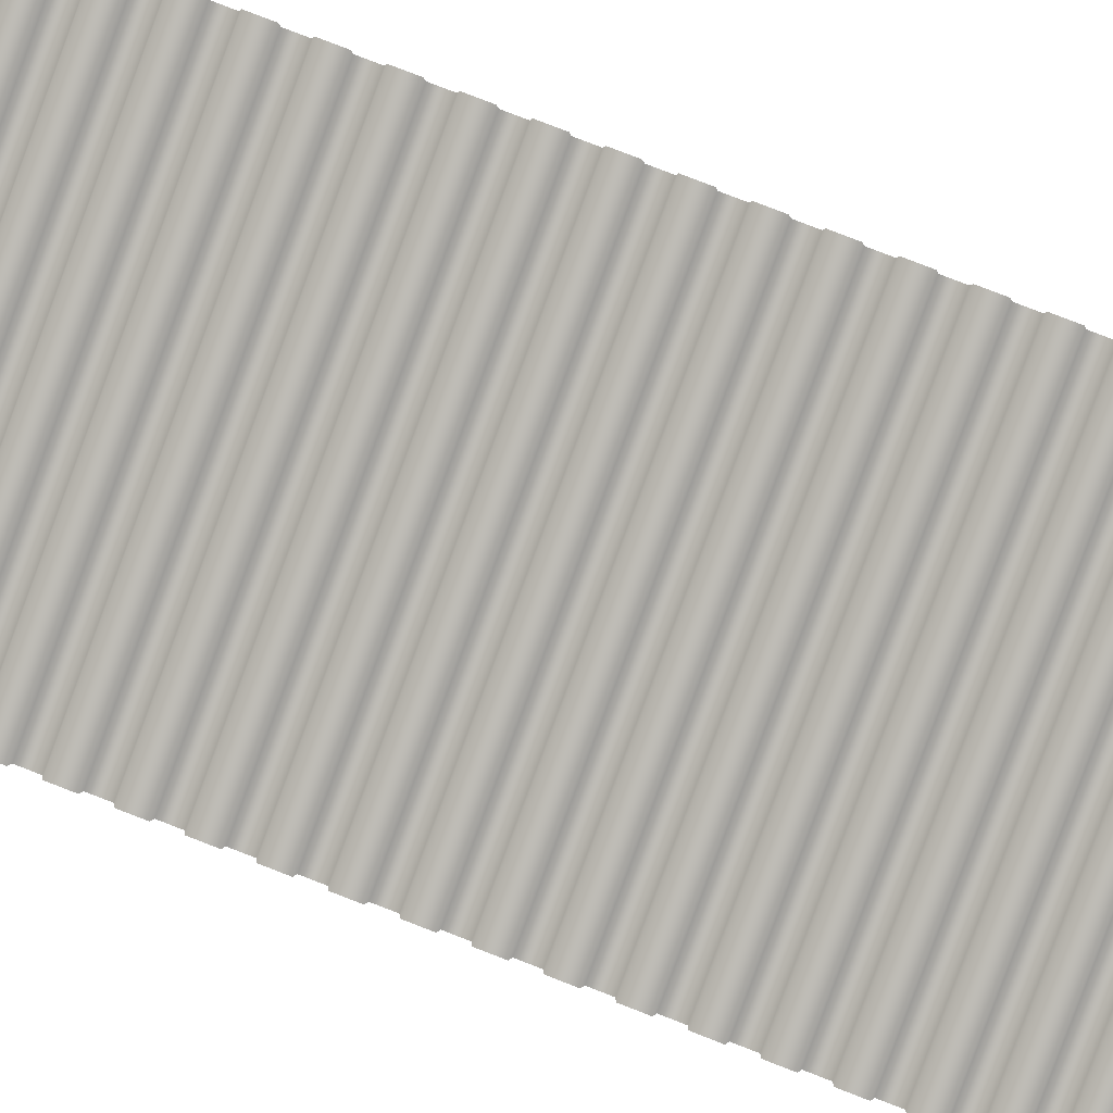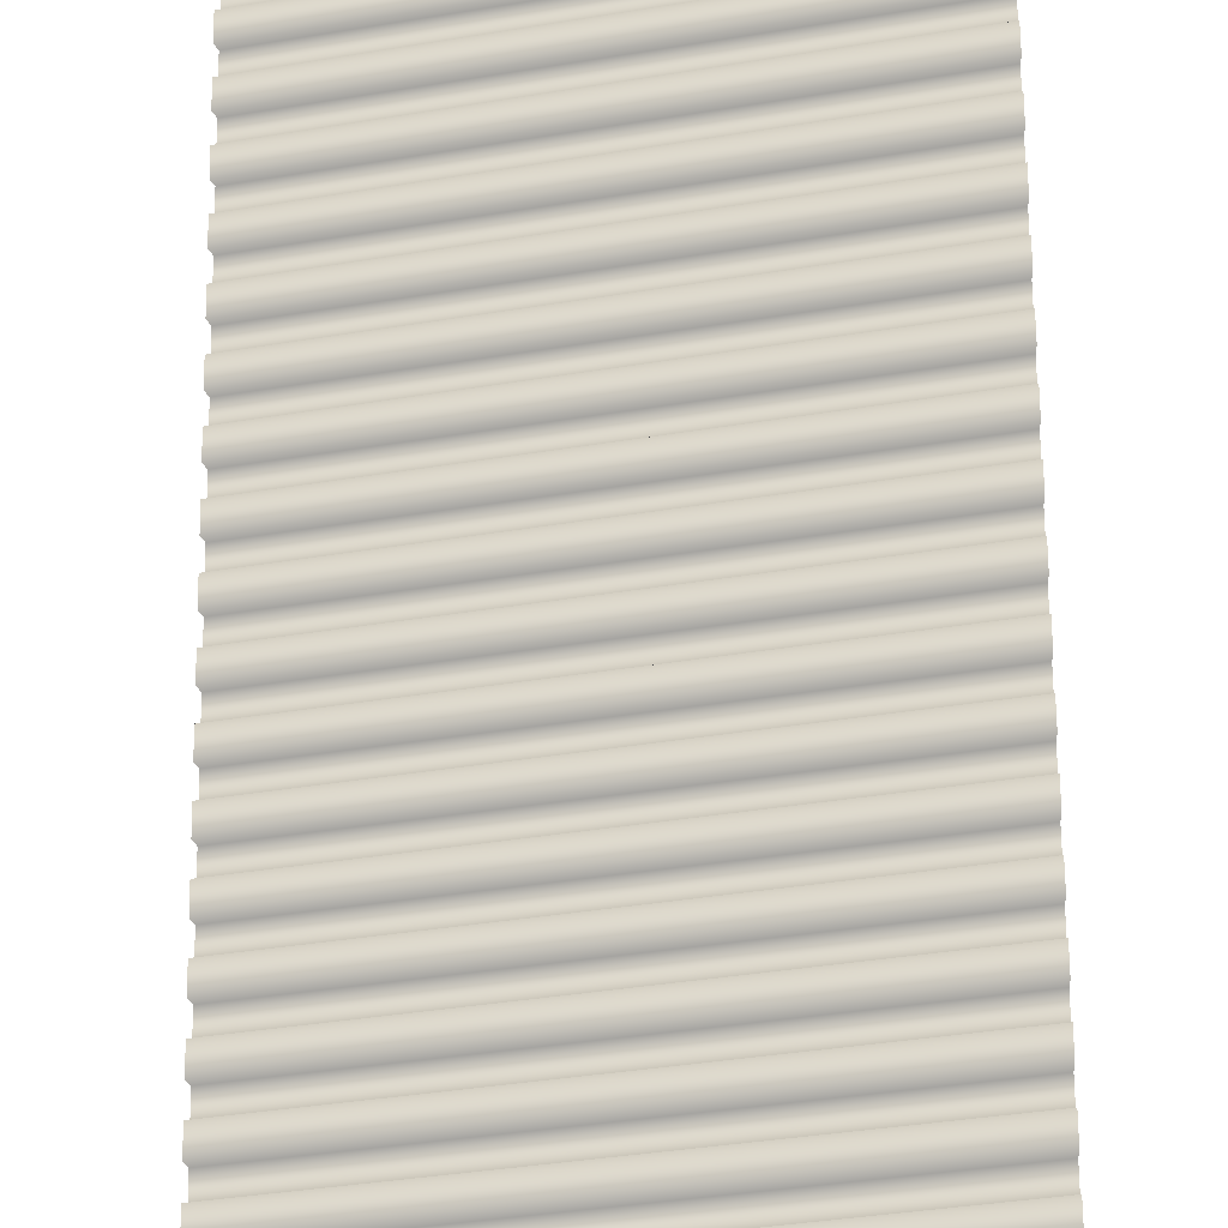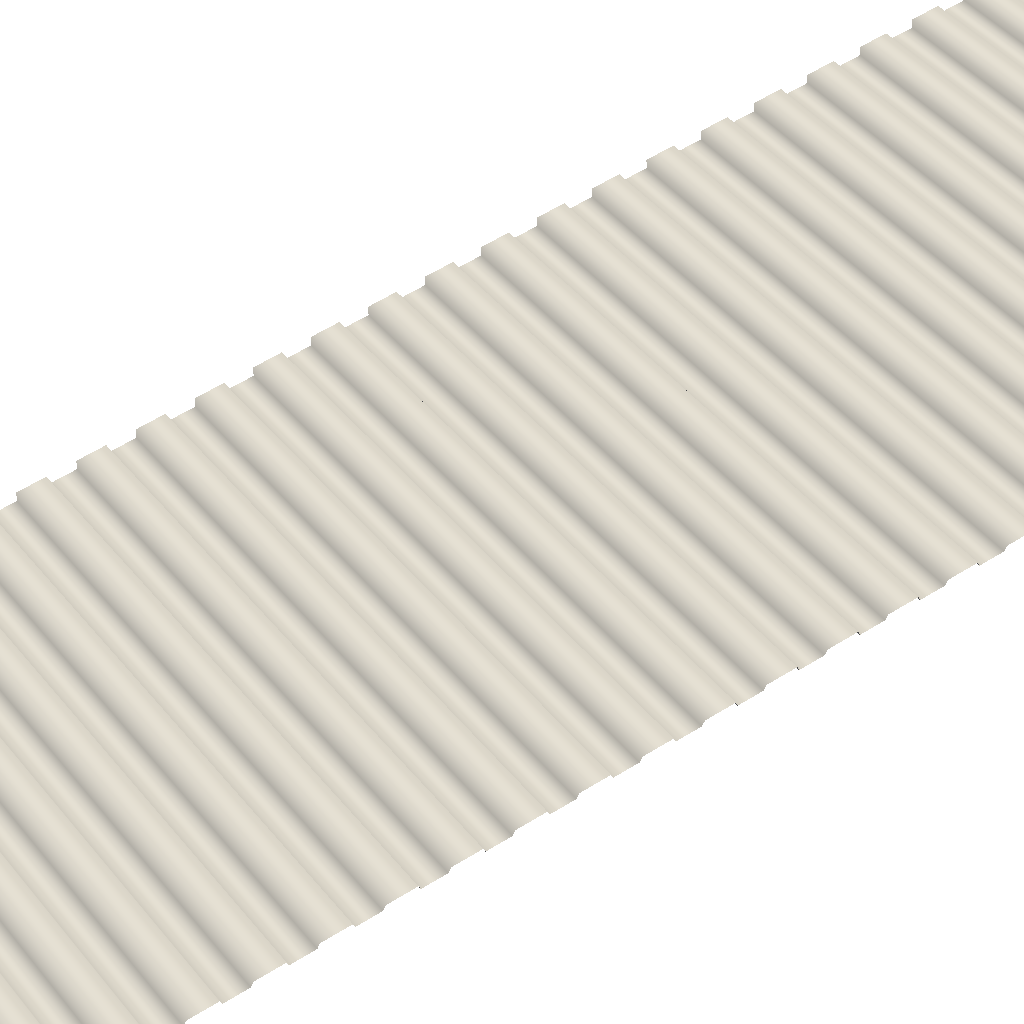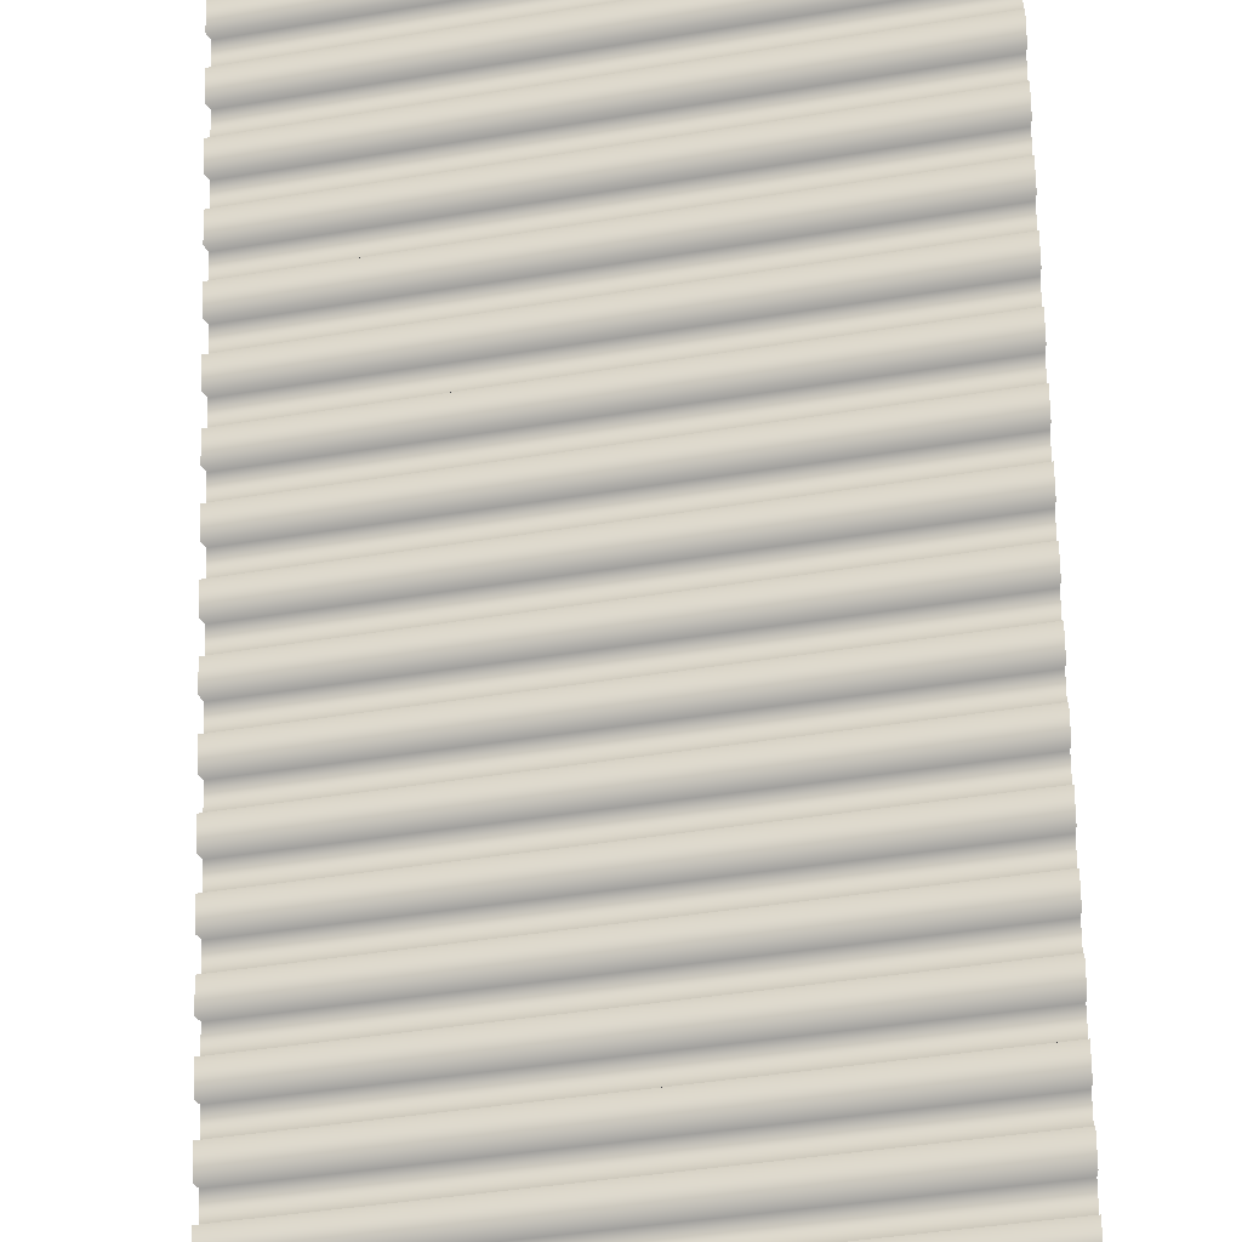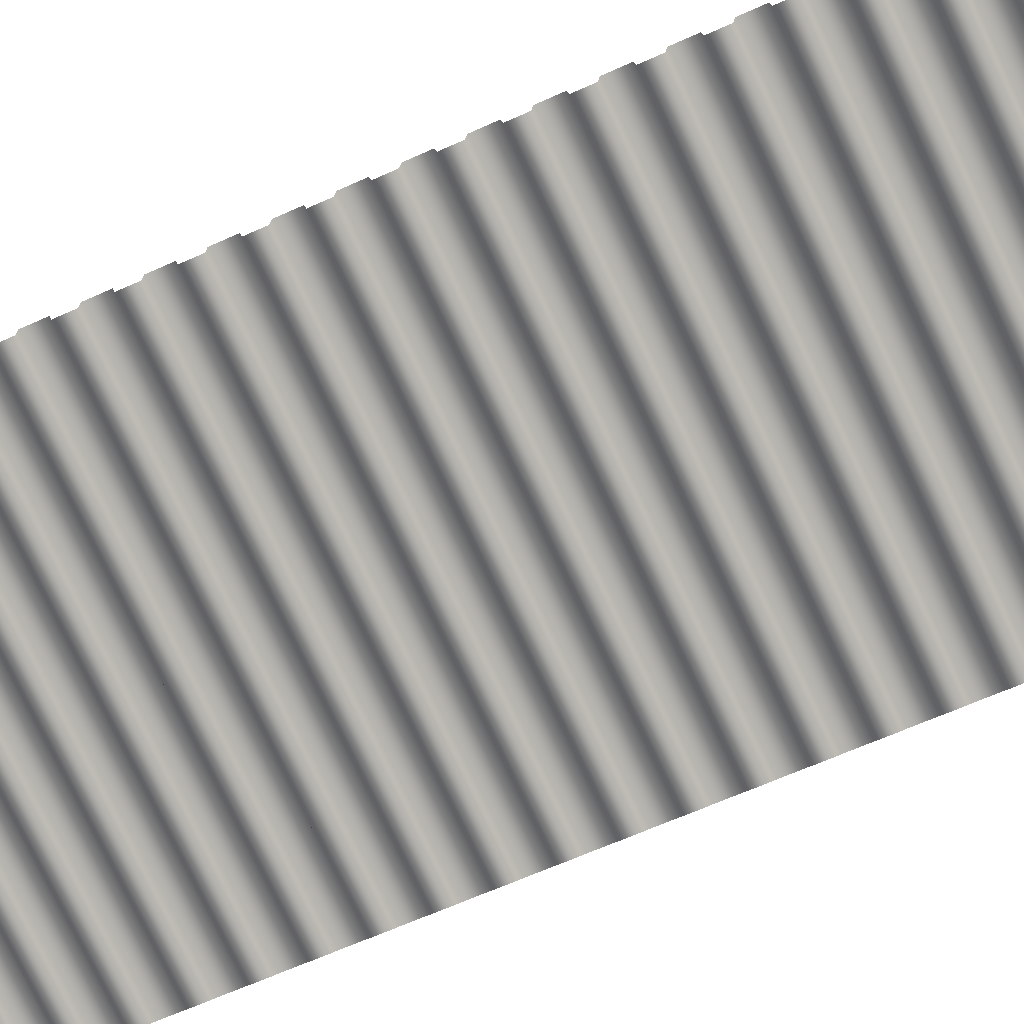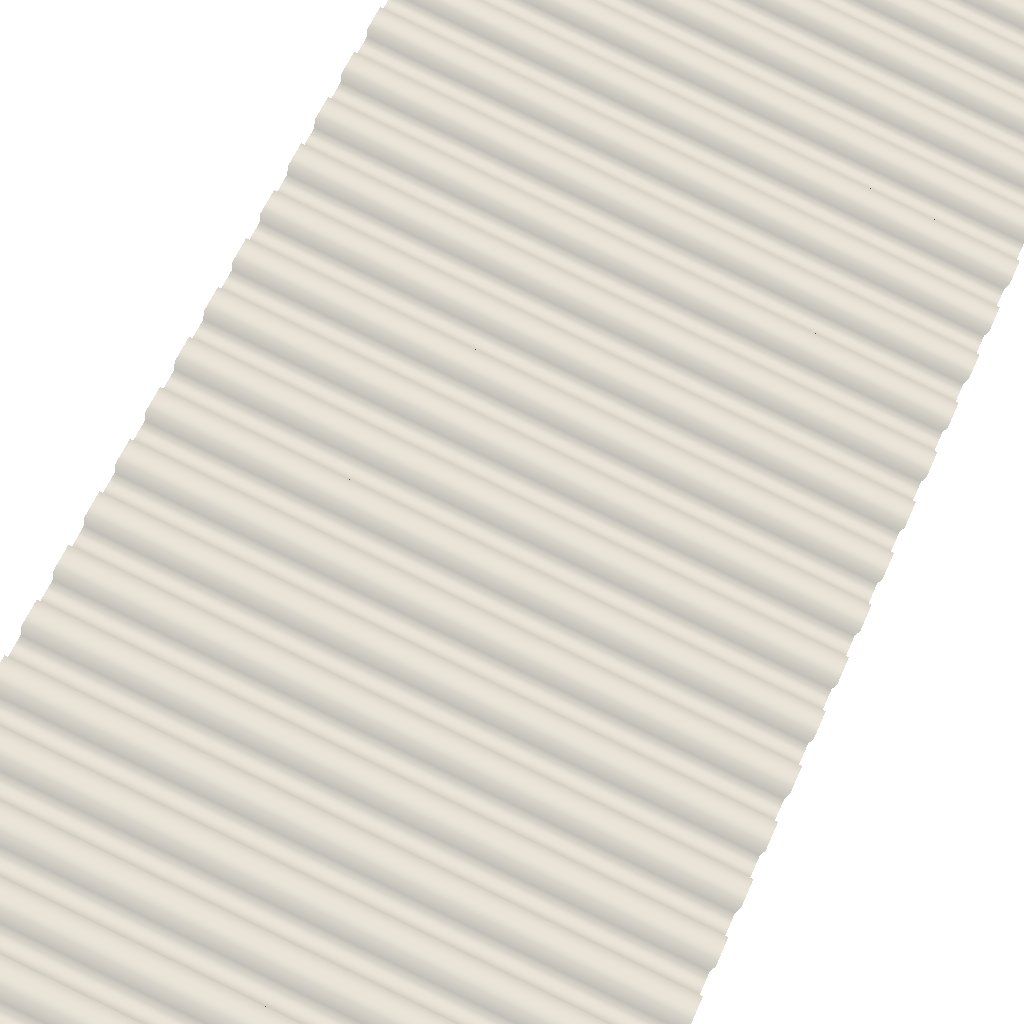
<metadata>
{"format":"obj","ext":"obj","renderer":"f3d","projection":"perspective","resolution":1024,"background":"white","views":[{"elev":79.7,"azim":111.2,"up":"+Y"},{"elev":63.2,"azim":179.4,"up":"+Y"},{"elev":55.8,"azim":-123.7,"up":"+Y"},{"elev":65.1,"azim":178.7,"up":"+Y"},{"elev":-57.2,"azim":-63.9,"up":"+Y"},{"elev":51.2,"azim":21.4,"up":"+Y"}]}
</metadata>
<code>
v  1300 1050 2000
v  1300 1050 -2000
v  0.0001 1400 2000
v  -0.0001 1400 -2000
v  1300 1050 -1934
v  1300 1050 -1869
v  1300 1050 -1803
v  1300 1050 -1738
v  1300 1050 -1672
v  1300 1050 -1607
v  1300 1050 -1541
v  1300 1050 -1475
v  1300 1050 -1410
v  1300 1050 -1344
v  1300 1050 -1279
v  1300 1050 -1213
v  1300 1050 -1148
v  1300 1050 -1082
v  1300 1050 -1016
v  1300 1050 -950.8
v  1300 1050 -885.2
v  1300 1050 -819.7
v  1300 1050 -754.1
v  1300 1050 -688.5
v  1300 1050 -623
v  1300 1050 -557.4
v  1300 1050 -491.8
v  1300 1050 -426.2
v  1300 1050 -360.7
v  1300 1050 -295.1
v  1300 1050 -229.5
v  1300 1050 -163.9
v  1300 1050 -98.36
v  1300 1050 -32.79
v  1300 1050 32.79
v  1300 1050 98.36
v  1300 1050 163.9
v  1300 1050 229.5
v  1300 1050 295.1
v  1300 1050 360.7
v  1300 1050 426.2
v  1300 1050 491.8
v  1300 1050 557.4
v  1300 1050 623
v  1300 1050 688.5
v  1300 1050 754.1
v  1300 1050 819.7
v  1300 1050 885.2
v  1300 1050 950.8
v  1300 1050 1016
v  1300 1050 1082
v  1300 1050 1148
v  1300 1050 1213
v  1300 1050 1279
v  1300 1050 1344
v  1300 1050 1410
v  1300 1050 1475
v  1300 1050 1541
v  1300 1050 1607
v  1300 1050 1672
v  1300 1050 1738
v  1300 1050 1803
v  1300 1050 1869
v  1300 1050 1934
v  0.0001 1400 1934
v  0.0001 1400 1869
v  0.0001 1400 1803
v  0.0001 1400 1738
v  0.0001 1400 1672
v  0.0001 1400 1607
v  0.0001 1400 1541
v  0.0001 1400 1475
v  0.0001 1400 1410
v  0.0001 1400 1344
v  0.0001 1400 1279
v  0.0001 1400 1213
v  0.0001 1400 1148
v  0.0001 1400 1082
v  0.0001 1400 1016
v  0.0001 1400 950.8
v  0.0001 1400 885.2
v  0.0001 1400 819.7
v  0.0001 1400 754.1
v  0 1400 688.5
v  0 1400 623
v  0 1400 557.4
v  0 1400 491.8
v  0 1400 426.2
v  0 1400 360.7
v  0 1400 295.1
v  0 1400 229.5
v  0 1400 163.9
v  0 1400 98.36
v  0 1400 32.79
v  0 1400 -32.79
v  0 1400 -98.36
v  0 1400 -163.9
v  0 1400 -229.5
v  0 1400 -295.1
v  0 1400 -360.7
v  0 1400 -426.2
v  0 1400 -491.8
v  0 1400 -557.4
v  0 1400 -623
v  0 1400 -688.5
v  -0.0001 1400 -754.1
v  -0.0001 1400 -819.7
v  -0.0001 1400 -885.2
v  -0.0001 1400 -950.8
v  -0.0001 1400 -1016
v  -0.0001 1400 -1082
v  -0.0001 1400 -1148
v  -0.0001 1400 -1213
v  -0.0001 1400 -1279
v  -0.0001 1400 -1344
v  -0.0001 1400 -1410
v  -0.0001 1400 -1475
v  -0.0001 1400 -1541
v  -0.0001 1400 -1607
v  -0.0001 1400 -1672
v  -0.0001 1400 -1738
v  -0.0001 1400 -1803
v  -0.0001 1400 -1869
v  -0.0001 1400 -1934
v  1291 1037 -1929
v  1291 1037 -1874
v  0.9284 1384 -1874
v  0.9284 1384 -1929
v  1291 1037 -1798
v  1291 1037 -1743
v  0.9284 1384 -1743
v  0.9284 1384 -1798
v  1291 1037 -1667
v  1291 1037 -1612
v  0.9284 1384 -1612
v  0.9284 1384 -1667
v  1291 1037 -1536
v  1291 1037 -1480
v  0.9284 1384 -1480
v  0.9284 1384 -1536
v  1291 1037 -1405
v  1291 1037 -1349
v  0.9284 1384 -1349
v  0.9284 1384 -1405
v  1291 1037 -1274
v  1291 1037 -1218
v  0.9284 1384 -1218
v  0.9284 1384 -1274
v  1291 1037 -1143
v  1291 1037 -1087
v  0.9284 1384 -1087
v  0.9284 1384 -1143
v  1291 1037 -1011
v  1291 1037 -955.8
v  0.9284 1384 -955.8
v  0.9284 1384 -1011
v  1291 1037 -880.2
v  1291 1037 -824.7
v  0.9284 1384 -824.7
v  0.9284 1384 -880.2
v  1291 1037 -749.1
v  1291 1037 -693.5
v  0.9285 1384 -693.5
v  0.9284 1384 -749.1
v  1291 1037 -618
v  1291 1037 -562.4
v  0.9285 1384 -562.4
v  0.9285 1384 -618
v  1291 1037 -486.8
v  1291 1037 -431.2
v  0.9285 1384 -431.2
v  0.9285 1384 -486.8
v  1291 1037 -355.7
v  1291 1037 -300.1
v  0.9285 1384 -300.1
v  0.9285 1384 -355.7
v  1291 1037 -224.5
v  1291 1037 -168.9
v  0.9285 1384 -168.9
v  0.9285 1384 -224.5
v  1291 1037 -93.36
v  1291 1037 -37.79
v  0.9285 1384 -37.79
v  0.9285 1384 -93.36
v  1291 1037 1874
v  1291 1037 1929
v  0.9285 1384 1929
v  0.9285 1384 1874
v  1291 1037 1743
v  1291 1037 1798
v  0.9285 1384 1798
v  0.9285 1384 1743
v  1291 1037 1612
v  1291 1037 1667
v  0.9285 1384 1667
v  0.9285 1384 1612
v  1291 1037 1480
v  1291 1037 1536
v  0.9285 1384 1536
v  0.9285 1384 1480
v  1291 1037 1349
v  1291 1037 1405
v  0.9285 1384 1405
v  0.9285 1384 1349
v  1291 1037 1218
v  1291 1037 1274
v  0.9285 1384 1274
v  0.9285 1384 1218
v  1291 1037 1087
v  1291 1037 1143
v  0.9285 1384 1143
v  0.9285 1384 1087
v  1291 1037 955.8
v  1291 1037 1011
v  0.9285 1384 1011
v  0.9285 1384 955.8
v  1291 1037 824.7
v  1291 1037 880.2
v  0.9285 1384 880.2
v  0.9285 1384 824.7
v  1291 1037 693.5
v  1291 1037 749.1
v  0.9285 1384 749.1
v  0.9285 1384 693.5
v  1291 1037 562.4
v  1291 1037 618
v  0.9285 1384 618
v  0.9285 1384 562.4
v  1291 1037 431.2
v  1291 1037 486.8
v  0.9285 1384 486.8
v  0.9285 1384 431.2
v  1291 1037 300.1
v  1291 1037 355.7
v  0.9285 1384 355.7
v  0.9285 1384 300.1
v  1291 1037 168.9
v  1291 1037 224.5
v  0.9285 1384 224.5
v  0.9285 1384 168.9
v  1291 1037 37.79
v  1291 1037 93.36
v  0.9285 1384 93.36
v  0.9285 1384 37.79
o Roof_low
g Roof_low
f 94 95 34 35
f 124 4 2 5
f 127 128 125 126
f 122 123 6 7
f 131 132 129 130
f 120 121 8 9
f 135 136 133 134
f 118 119 10 11
f 139 140 137 138
f 116 117 12 13
f 143 144 141 142
f 114 115 14 15
f 147 148 145 146
f 112 113 16 17
f 151 152 149 150
f 110 111 18 19
f 155 156 153 154
f 108 109 20 21
f 159 160 157 158
f 106 107 22 23
f 163 164 161 162
f 104 105 24 25
f 167 168 165 166
f 102 103 26 27
f 171 172 169 170
f 100 101 28 29
f 175 176 173 174
f 98 99 30 31
f 179 180 177 178
f 96 97 32 33
f 183 184 181 182
f 64 1 3 65
f 185 186 187 188
f 62 63 66 67
f 189 190 191 192
f 60 61 68 69
f 193 194 195 196
f 58 59 70 71
f 197 198 199 200
f 56 57 72 73
f 201 202 203 204
f 54 55 74 75
f 205 206 207 208
f 52 53 76 77
f 209 210 211 212
f 50 51 78 79
f 213 214 215 216
f 48 49 80 81
f 217 218 219 220
f 46 47 82 83
f 221 222 223 224
f 44 45 84 85
f 225 226 227 228
f 42 43 86 87
f 229 230 231 232
f 40 41 88 89
f 233 234 235 236
f 38 39 90 91
f 237 238 239 240
f 36 37 92 93
f 241 242 243 244
f 6 123 127 126
f 124 5 125 128
f 8 121 131 130
f 122 7 129 132
f 10 119 135 134
f 120 9 133 136
f 12 117 139 138
f 118 11 137 140
f 14 115 143 142
f 116 13 141 144
f 16 113 147 146
f 114 15 145 148
f 18 111 151 150
f 112 17 149 152
f 20 109 155 154
f 110 19 153 156
f 22 107 159 158
f 108 21 157 160
f 24 105 163 162
f 106 23 161 164
f 26 103 167 166
f 104 25 165 168
f 28 101 171 170
f 102 27 169 172
f 30 99 175 174
f 100 29 173 176
f 32 97 179 178
f 98 31 177 180
f 34 95 183 182
f 96 33 181 184
f 64 65 187 186
f 66 63 185 188
f 62 67 191 190
f 68 61 189 192
f 60 69 195 194
f 70 59 193 196
f 58 71 199 198
f 72 57 197 200
f 56 73 203 202
f 74 55 201 204
f 54 75 207 206
f 76 53 205 208
f 52 77 211 210
f 78 51 209 212
f 50 79 215 214
f 80 49 213 216
f 48 81 219 218
f 82 47 217 220
f 46 83 223 222
f 84 45 221 224
f 44 85 227 226
f 86 43 225 228
f 42 87 231 230
f 88 41 229 232
f 40 89 235 234
f 90 39 233 236
f 38 91 239 238
f 92 37 237 240
f 36 93 243 242
f 94 35 241 244

</code>
